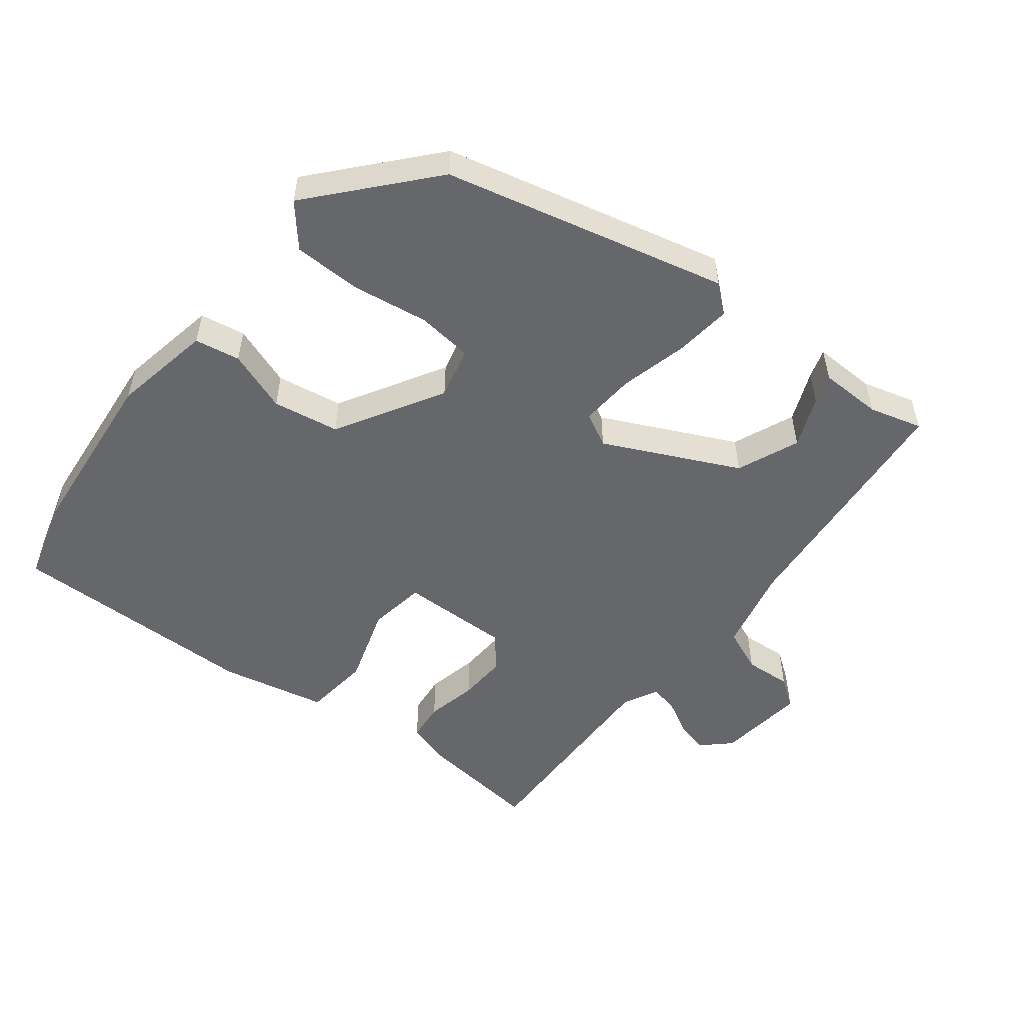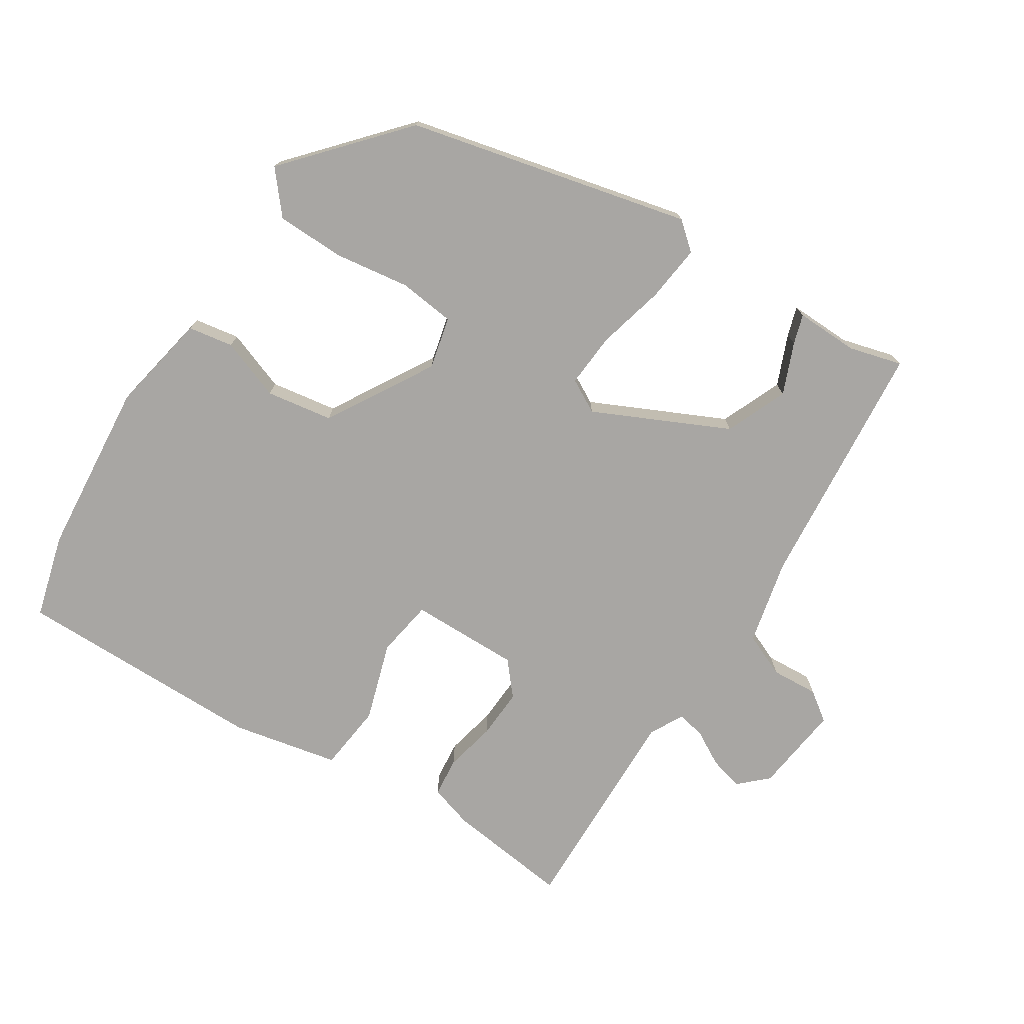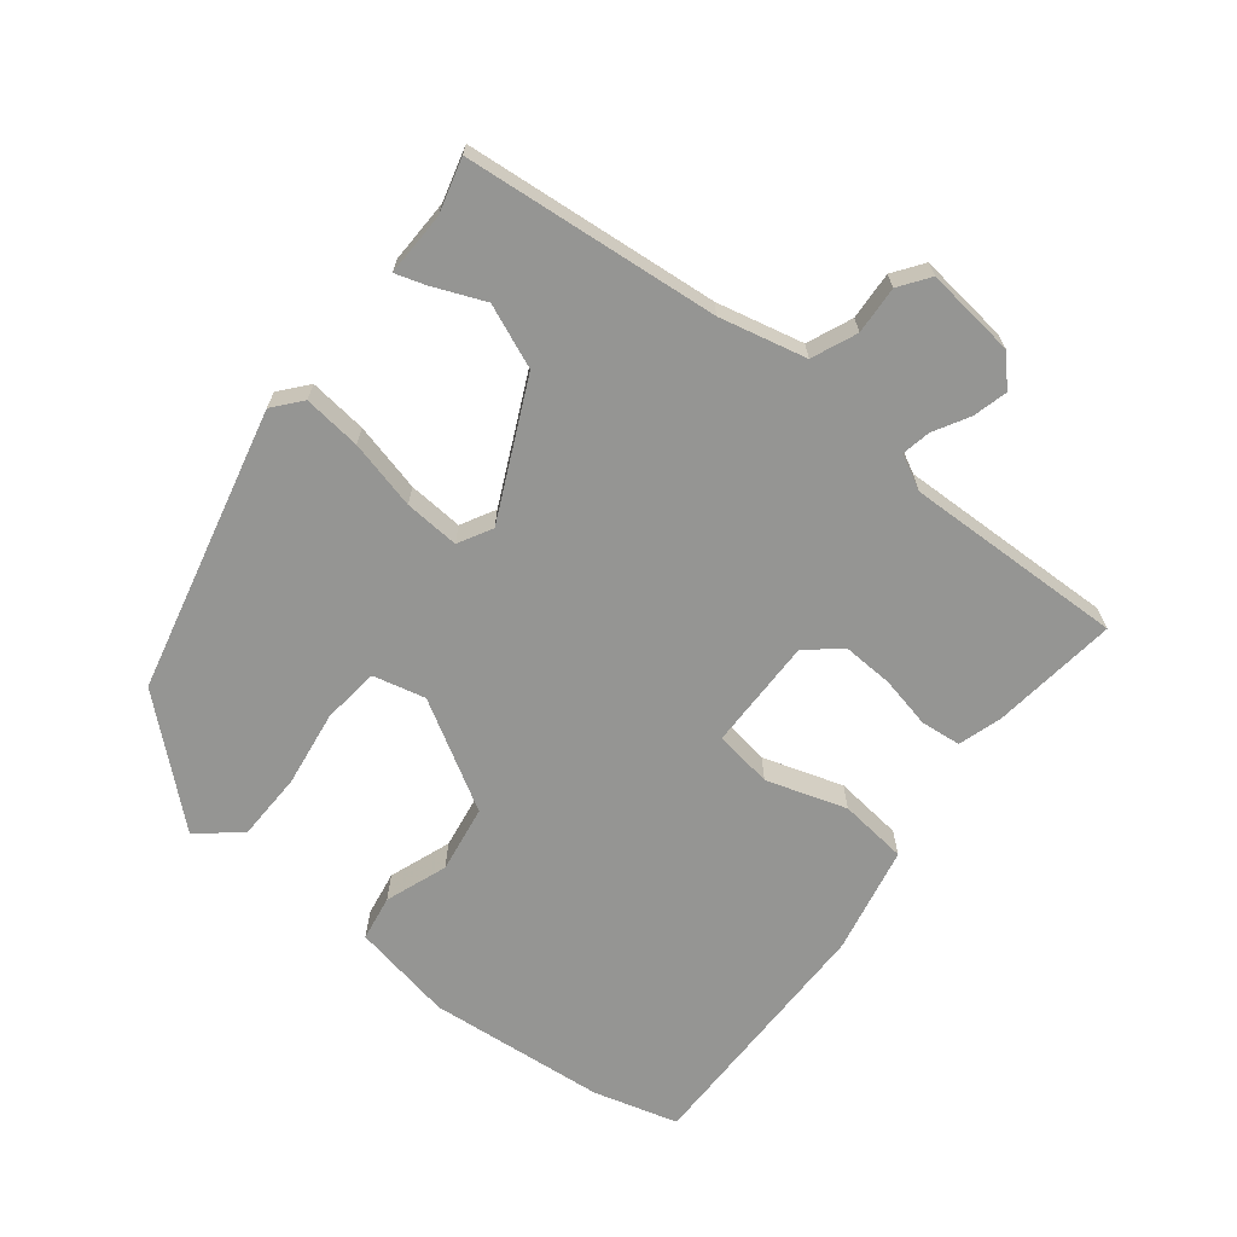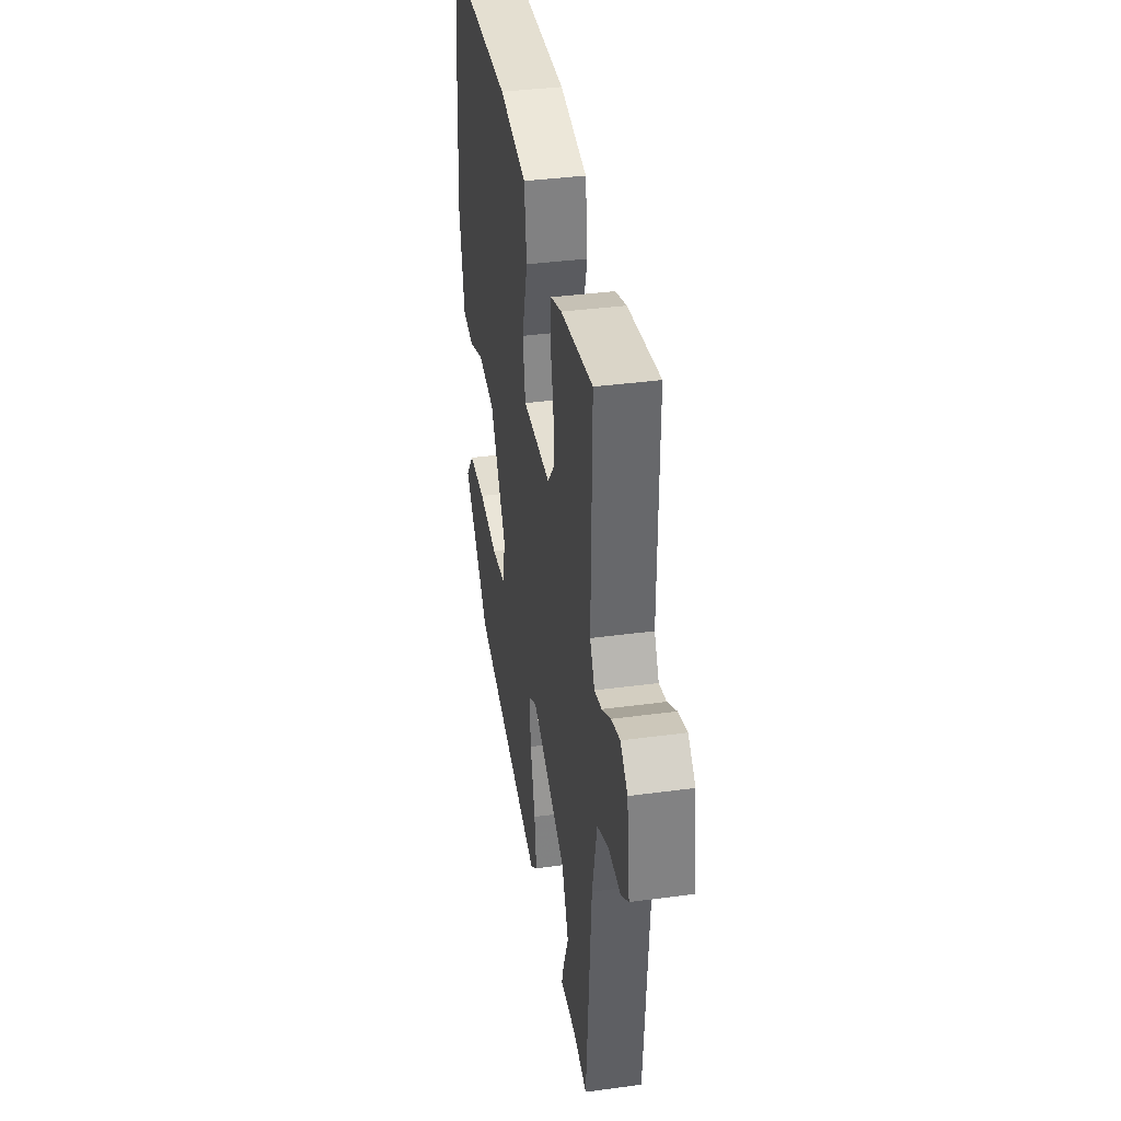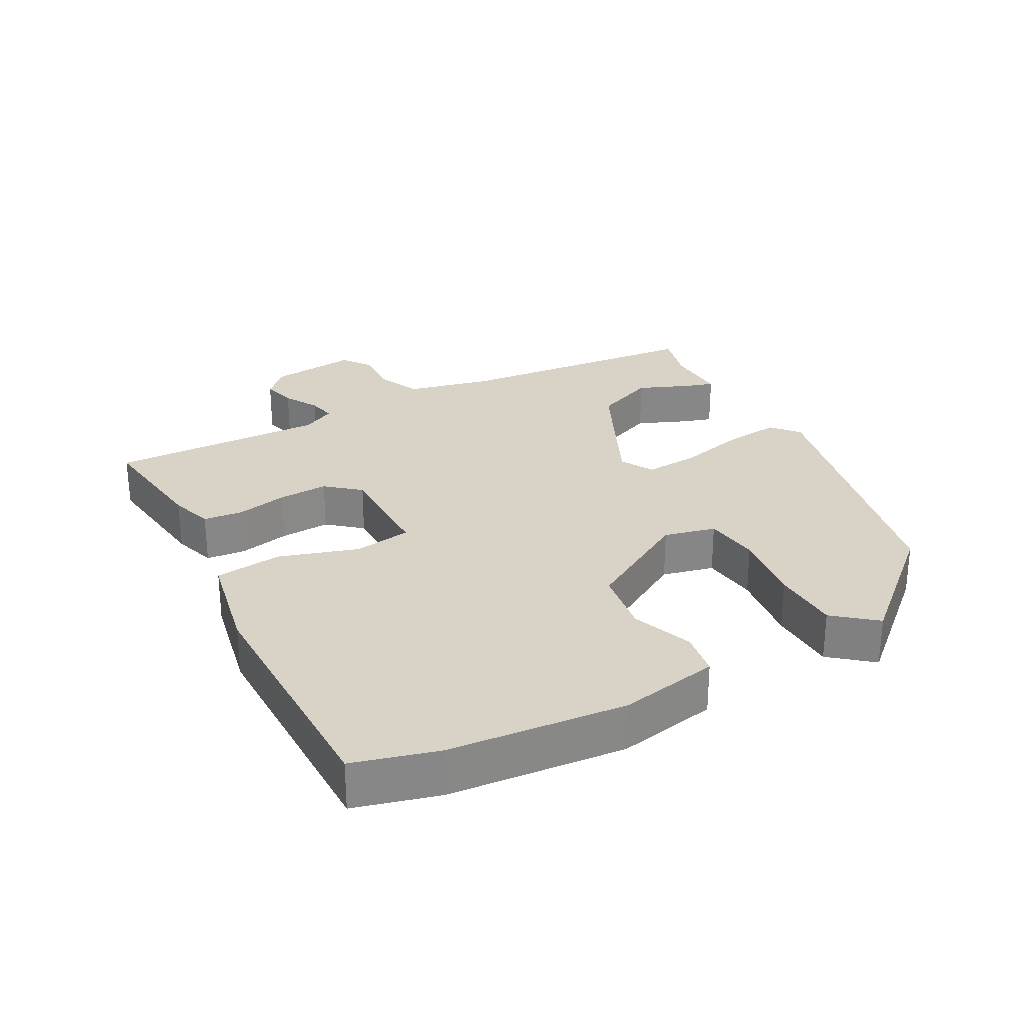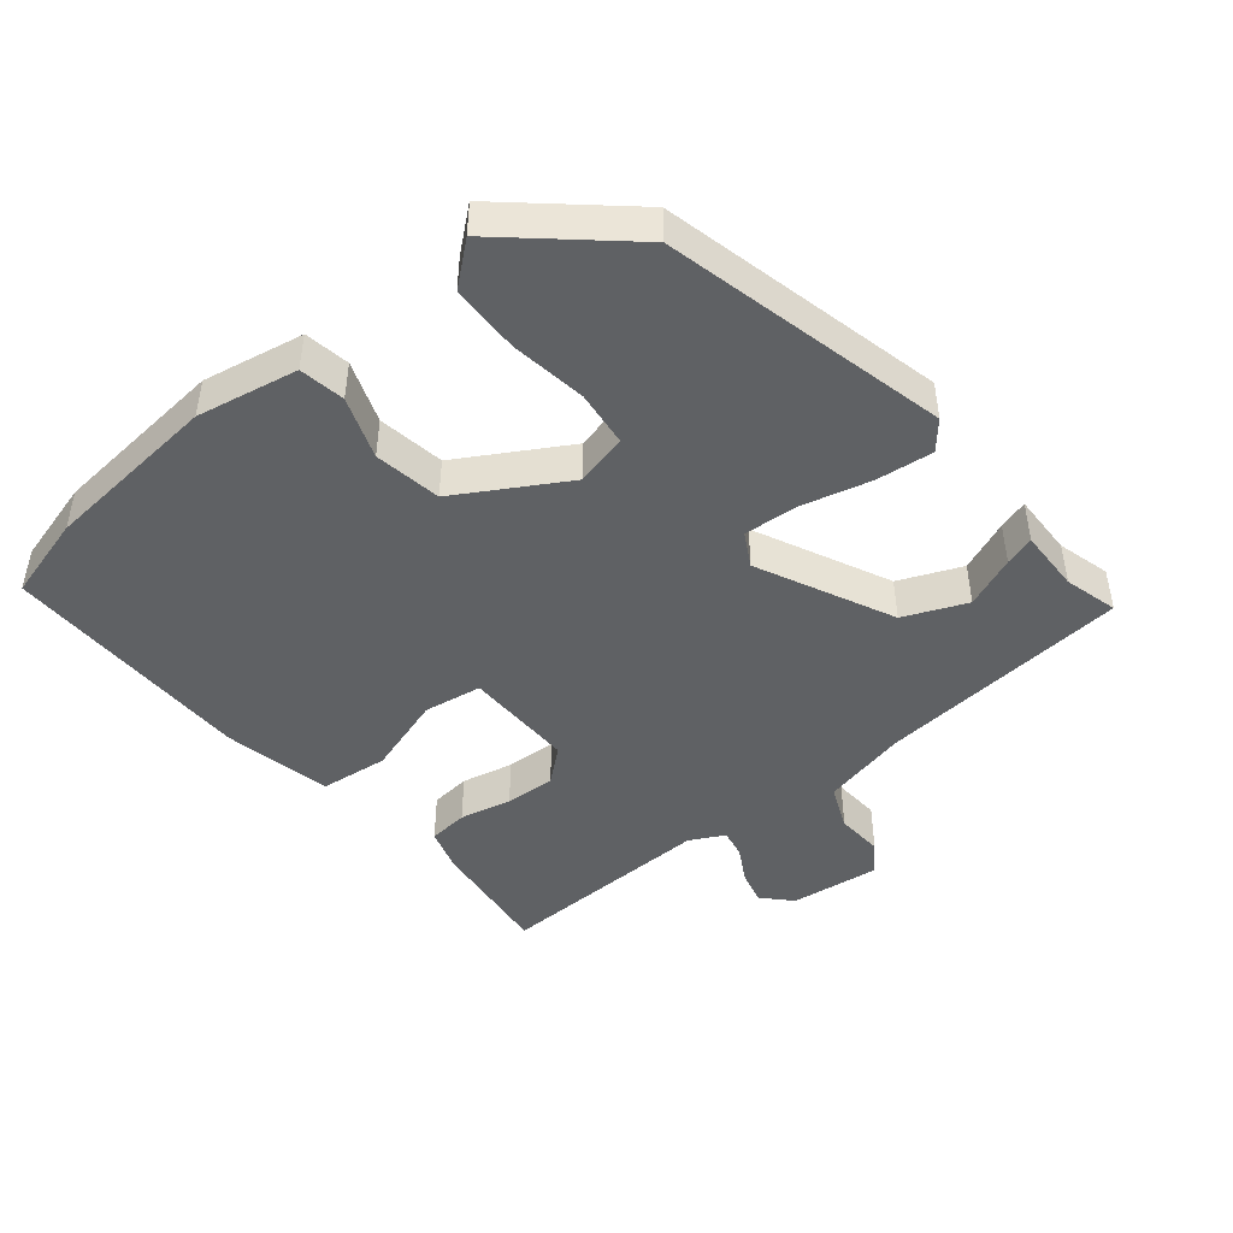
<metadata>
{"format":"obj","ext":"obj","renderer":"f3d","projection":"perspective","resolution":1024,"background":"white","views":[{"elev":-52.1,"azim":143.2,"up":"+Y"},{"elev":-74.3,"azim":148.4,"up":"+Y"},{"elev":-67.3,"azim":-127.2,"up":"+Y"},{"elev":37.4,"azim":-99.8,"up":"+Z"},{"elev":27.8,"azim":62.4,"up":"+Y"},{"elev":-45.7,"azim":130.3,"up":"+Y"}]}
</metadata>
<code>
v 0.492 0.07 0.532
v 0.524 0.07 0.407
v 0.543 0.07 0.145
v 0.512 0.07 -0.003
v 0.445 0.07 -0.013
v 0.355 0.07 0.022
v 0.256 0.07 0.008
v 0.161 0.07 -0.148
v 0.178 0.07 -0.225
v 0.261 0.07 -0.236
v 0.373 0.07 -0.222
v 0.474 0.07 -0.226
v 0.524 0.07 -0.288
v 0.372 0.07 -0.454
v -0.047 0.07 -0.545
v -0.087 0.07 -0.51
v -0.076 0.07 -0.426
v -0.049 0.07 -0.326
v -0.042 0.07 -0.246
v -0.091 0.07 -0.218
v -0.291 0.07 -0.308
v -0.331 0.07 -0.399
v -0.301 0.07 -0.475
v -0.288 0.07 -0.519
v -0.381 0.07 -0.515
v -0.46 0.07 -0.535
v -0.488 0.07 -0.163
v -0.515 0.07 -0.036
v -0.58 0.07 -0.007
v -0.65 0.07 -0.01
v -0.693 0.07 0.022
v -0.675 0.07 0.154
v -0.633 0.07 0.192
v -0.583 0.07 0.178
v -0.532 0.07 0.148
v -0.49 0.07 0.139
v -0.463 0.07 0.189
v -0.466 0.07 0.511
v -0.282 0.07 0.485
v -0.218 0.07 0.464
v -0.213 0.07 0.405
v -0.231 0.07 0.329
v -0.236 0.07 0.255
v -0.195 0.07 0.205
v -0.032 0.07 0.204
v -0.017 0.07 0.289
v -0.052 0.07 0.407
v -0.039 0.07 0.507
v 0.12 0.07 0.537
v 0.492 0 0.532
v 0.524 0 0.407
v 0.543 0 0.145
v 0.512 0 -0.003
v 0.445 0 -0.013
v 0.355 0 0.022
v 0.256 0 0.008
v 0.161 0 -0.148
v 0.178 0 -0.225
v 0.261 0 -0.236
v 0.373 0 -0.222
v 0.474 0 -0.226
v 0.524 0 -0.288
v 0.372 0 -0.454
v -0.047 0 -0.545
v -0.087 0 -0.51
v -0.076 0 -0.426
v -0.049 0 -0.326
v -0.042 0 -0.246
v -0.091 0 -0.218
v -0.291 0 -0.308
v -0.331 0 -0.399
v -0.301 0 -0.475
v -0.288 0 -0.519
v -0.381 0 -0.515
v -0.46 0 -0.535
v -0.488 0 -0.163
v -0.515 0 -0.036
v -0.58 0 -0.007
v -0.65 0 -0.01
v -0.693 0 0.022
v -0.675 0 0.154
v -0.633 0 0.192
v -0.583 0 0.178
v -0.532 0 0.148
v -0.49 0 0.139
v -0.463 0 0.189
v -0.466 0 0.511
v -0.282 0 0.485
v -0.218 0 0.464
v -0.213 0 0.405
v -0.231 0 0.329
v -0.236 0 0.255
v -0.195 0 0.205
v -0.032 0 0.204
v -0.017 0 0.289
v -0.052 0 0.407
v -0.039 0 0.507
v 0.12 0 0.537
f 46 47 48 49
f 45 46 49 1
f 39 40 41 42
f 37 38 39 42
f 36 37 42 43
f 32 33 34 35
f 32 35 36
f 29 30 31 32
f 28 29 32 36
f 27 28 36 43
f 25 26 27 43
f 22 23 24 25
f 15 16 17 18
f 15 18 19
f 14 15 19
f 13 14 19 20
f 10 11 12 13
f 9 10 13 20
f 3 4 5 6
f 3 6 7
f 45 1 2 3
f 44 45 3 7
f 22 25 43 44
f 21 22 44
f 20 21 44 7
f 8 9 20
f 7 8 20
f 98 97 96 95
f 50 98 95 94
f 91 90 89 88
f 91 88 87 86
f 92 91 86 85
f 84 83 82 81
f 85 84 81
f 81 80 79 78
f 85 81 78 77
f 92 85 77 76
f 92 76 75 74
f 74 73 72 71
f 67 66 65 64
f 68 67 64
f 68 64 63
f 69 68 63 62
f 62 61 60 59
f 69 62 59 58
f 55 54 53 52
f 56 55 52
f 52 51 50 94
f 56 52 94 93
f 93 92 74 71
f 93 71 70
f 56 93 70 69
f 69 58 57
f 69 57 56
f 1 50 51 2
f 2 51 52 3
f 3 52 53 4
f 4 53 54 5
f 5 54 55 6
f 6 55 56 7
f 7 56 57 8
f 8 57 58 9
f 9 58 59 10
f 10 59 60 11
f 11 60 61 12
f 12 61 62 13
f 13 62 63 14
f 14 63 64 15
f 15 64 65 16
f 16 65 66 17
f 17 66 67 18
f 18 67 68 19
f 19 68 69 20
f 20 69 70 21
f 21 70 71 22
f 22 71 72 23
f 23 72 73 24
f 24 73 74 25
f 25 74 75 26
f 26 75 76 27
f 27 76 77 28
f 28 77 78 29
f 29 78 79 30
f 30 79 80 31
f 31 80 81 32
f 32 81 82 33
f 33 82 83 34
f 34 83 84 35
f 35 84 85 36
f 36 85 86 37
f 37 86 87 38
f 38 87 88 39
f 39 88 89 40
f 40 89 90 41
f 41 90 91 42
f 42 91 92 43
f 43 92 93 44
f 44 93 94 45
f 45 94 95 46
f 46 95 96 47
f 47 96 97 48
f 48 97 98 49
f 49 98 50 1

</code>
